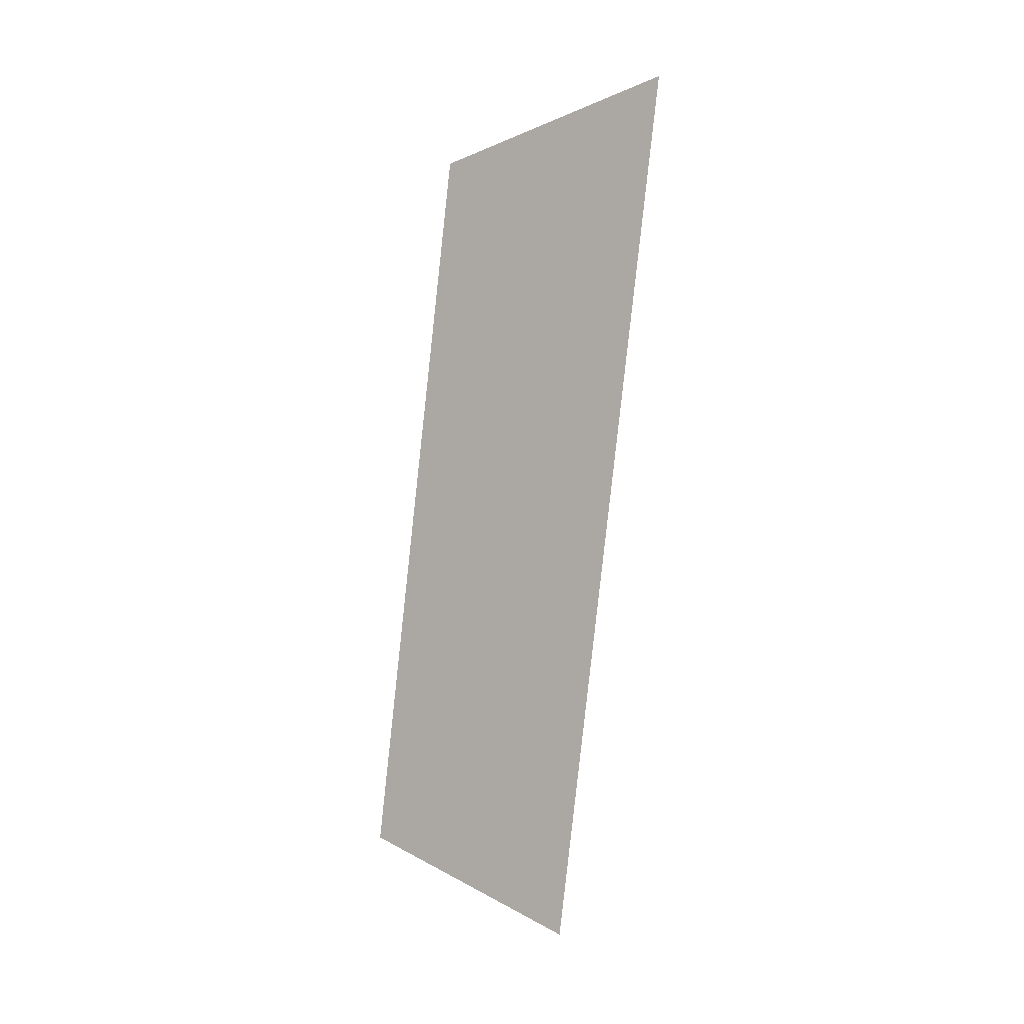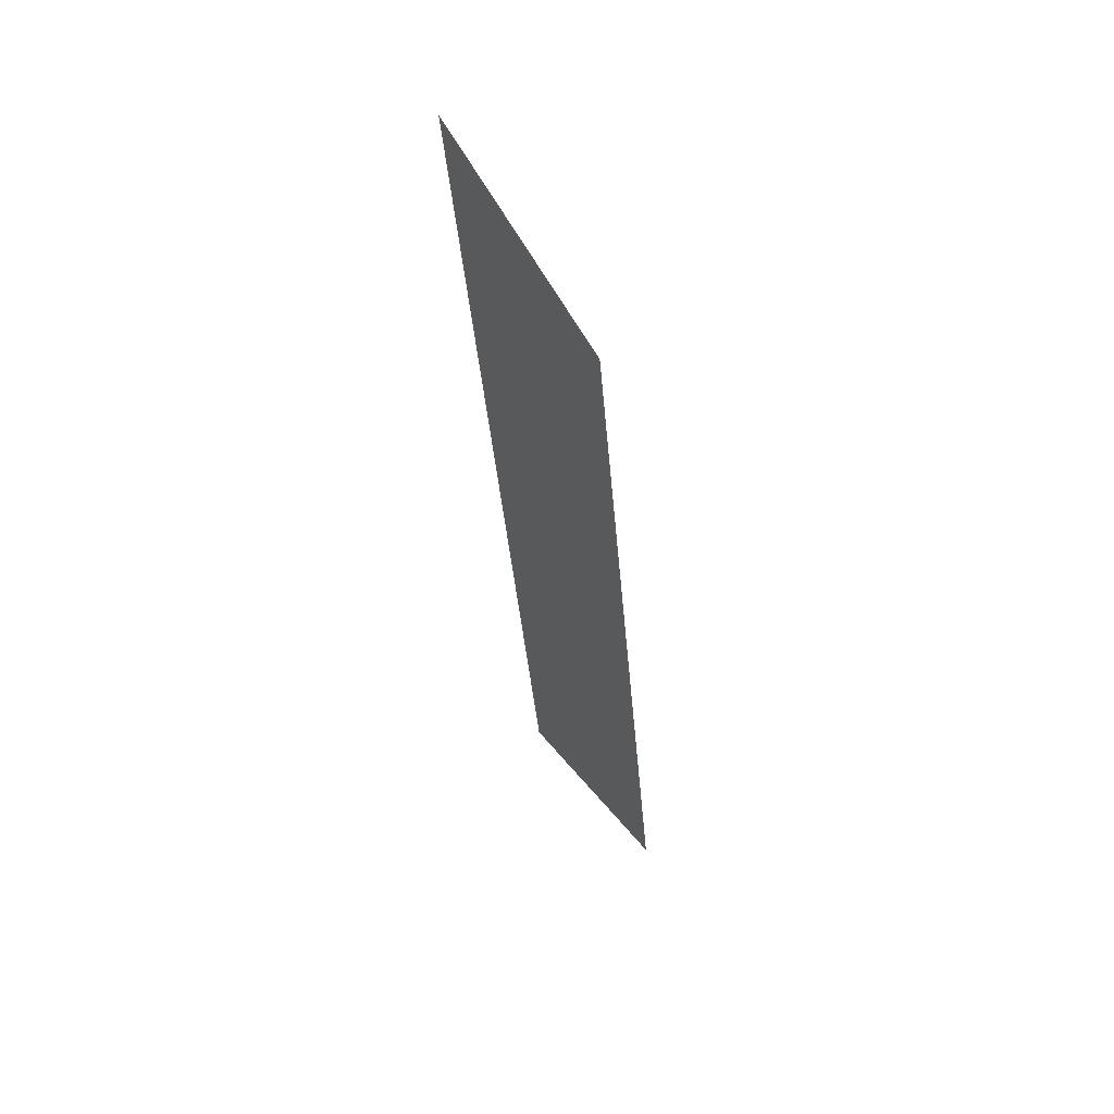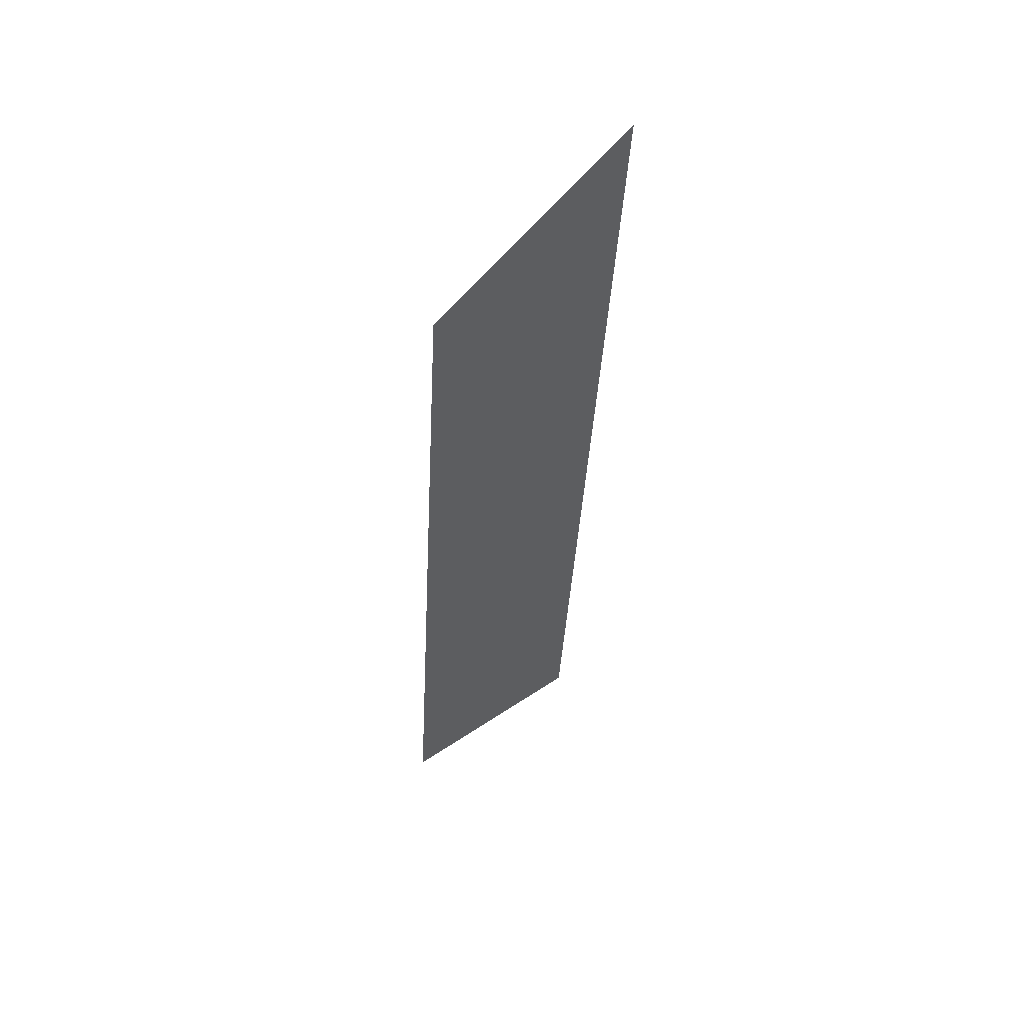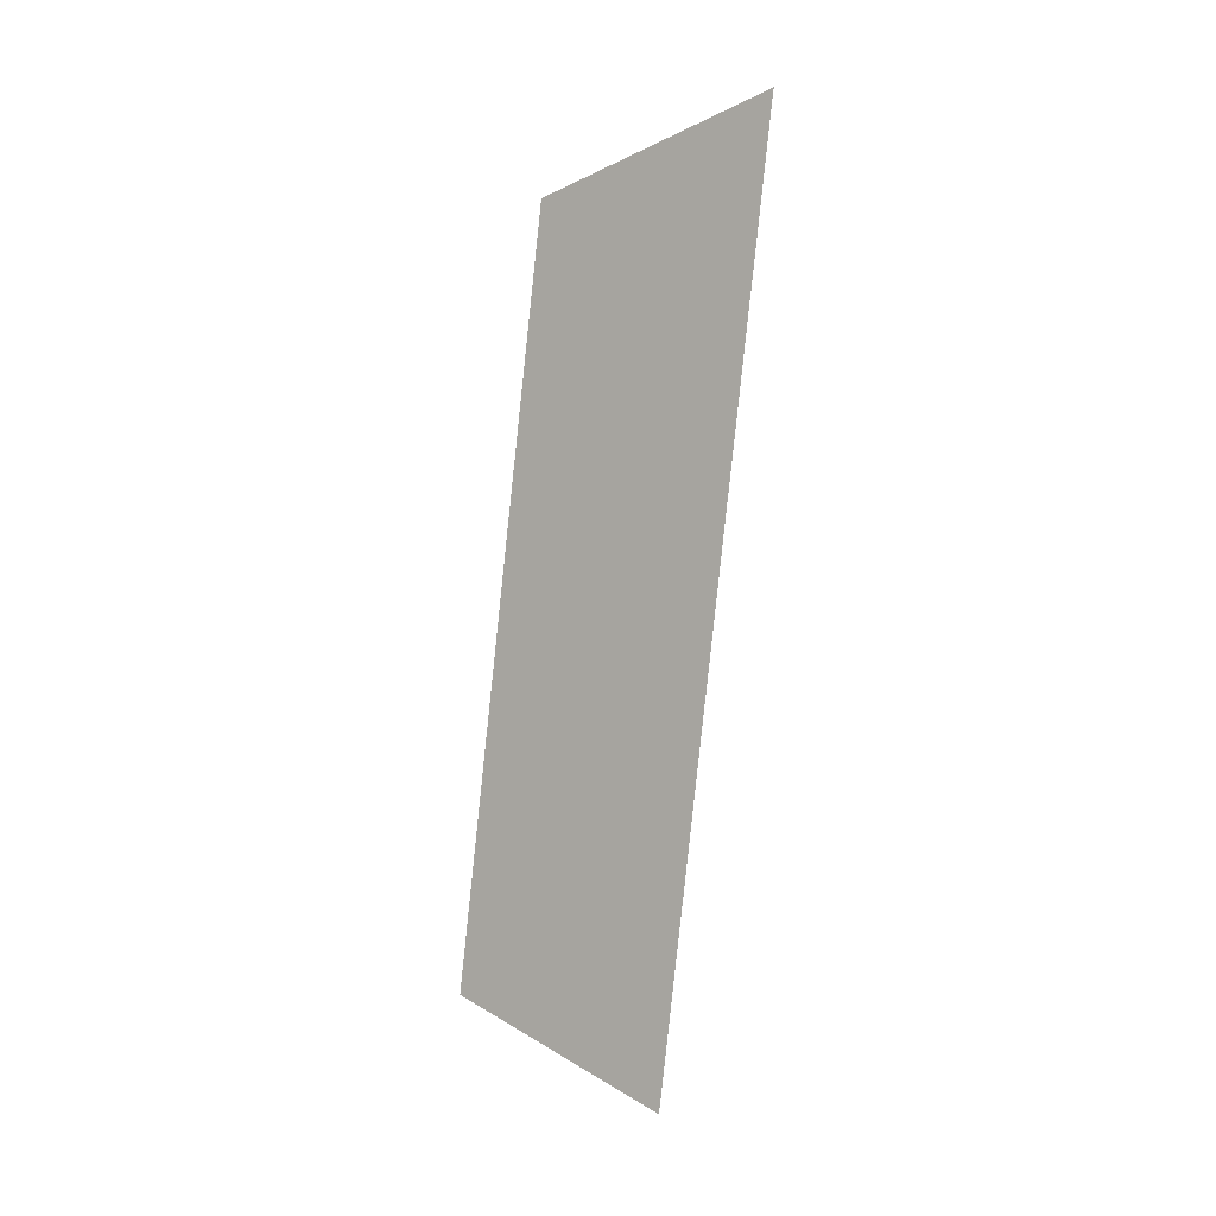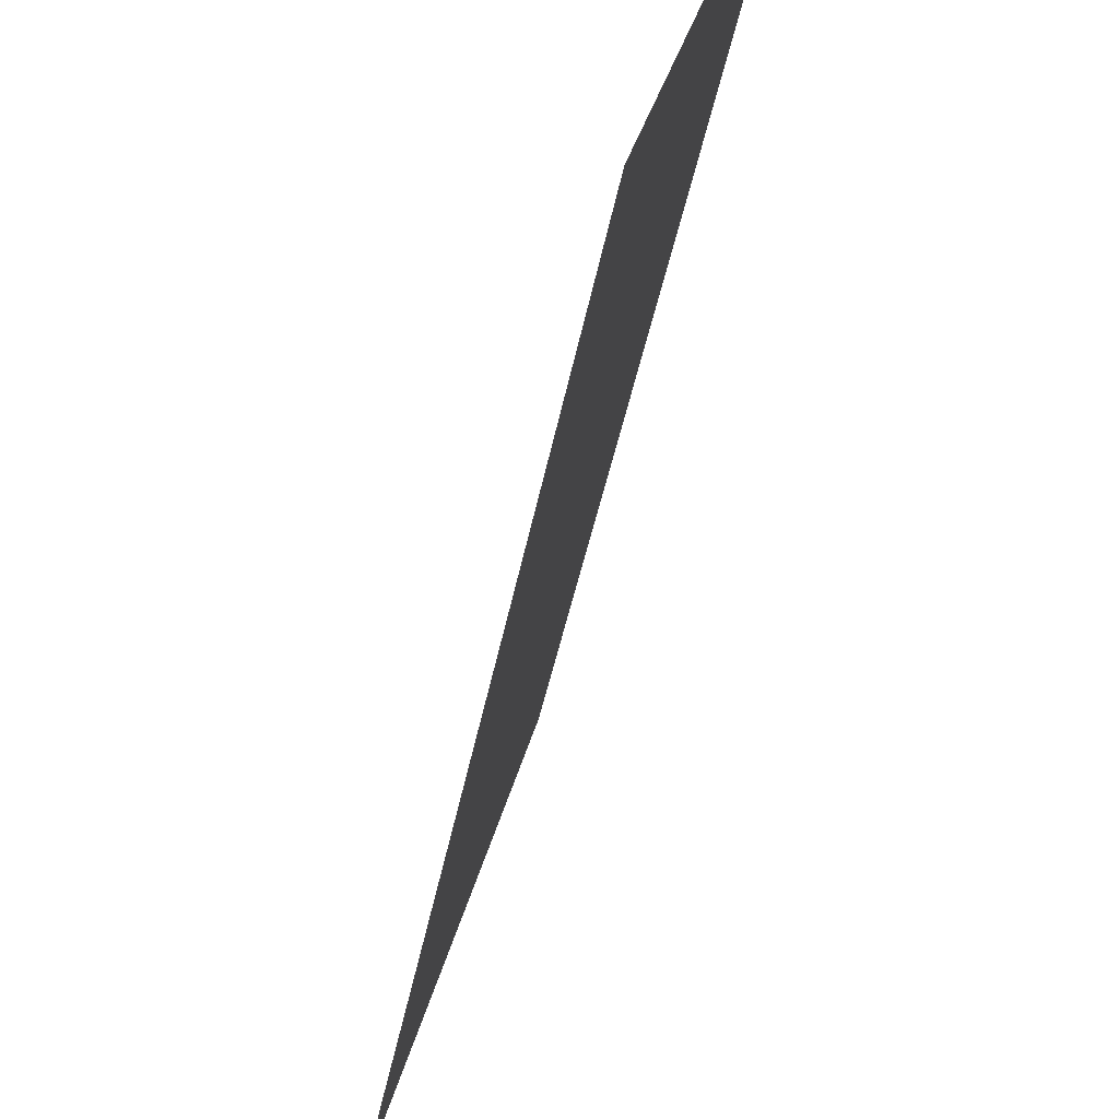
<metadata>
{"format":"obj","ext":"obj","renderer":"f3d","projection":"perspective","resolution":1024,"background":"white","views":[{"elev":4.9,"azim":-79.7,"up":"+Z"},{"elev":54.0,"azim":129.3,"up":"+Z"},{"elev":57.1,"azim":-151.4,"up":"+Z"},{"elev":3.4,"azim":-73.6,"up":"+Z"},{"elev":-34.0,"azim":-7.3,"up":"+Y"}]}
</metadata>
<code>
o Group11/mesh9/mesh9-geometry#mesh9-geometry
v 0.1239 0.06383 6e-05
v 0.117 0.05159 -0.07555
v 0.117 0.04242 0.0069
v 0.1239 0.07147 -0.06871
f 1 2 3
f 2 1 4
f 3 2 1
f 4 1 2

</code>
